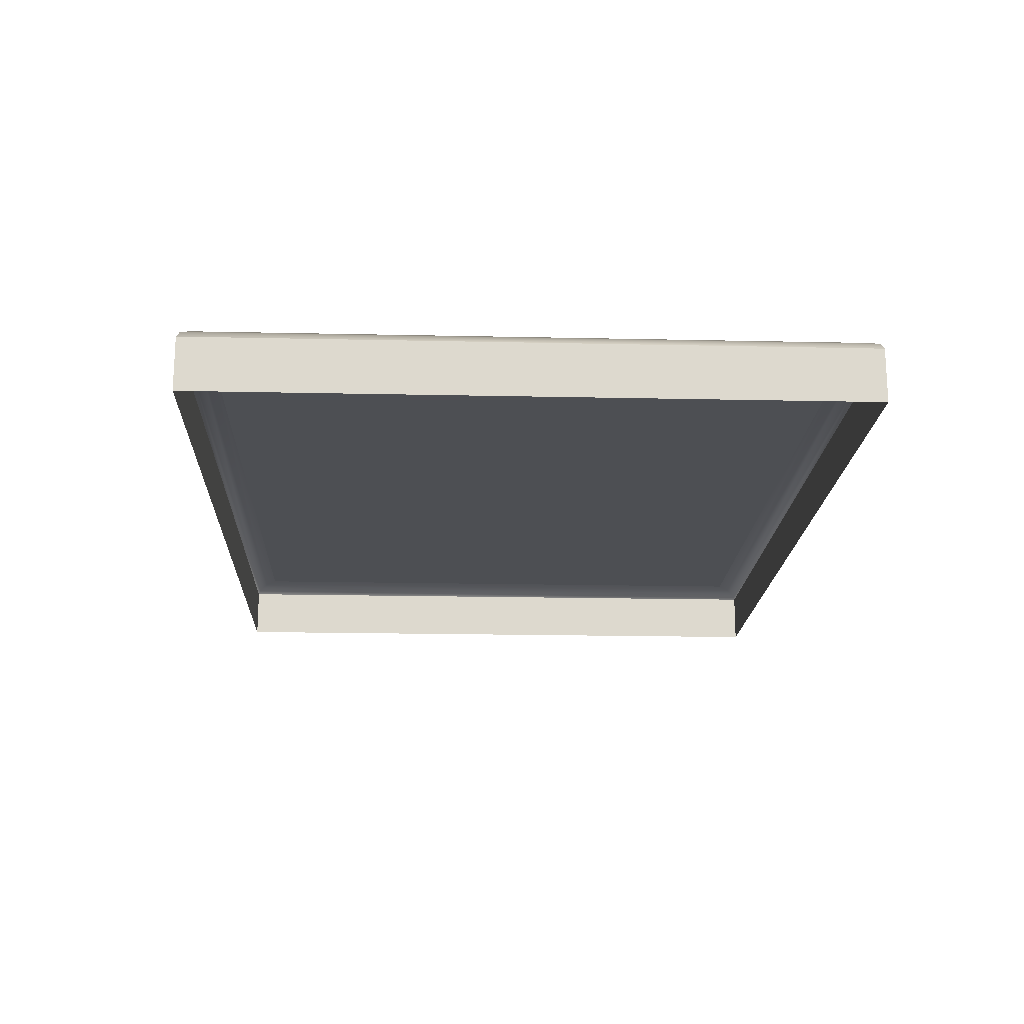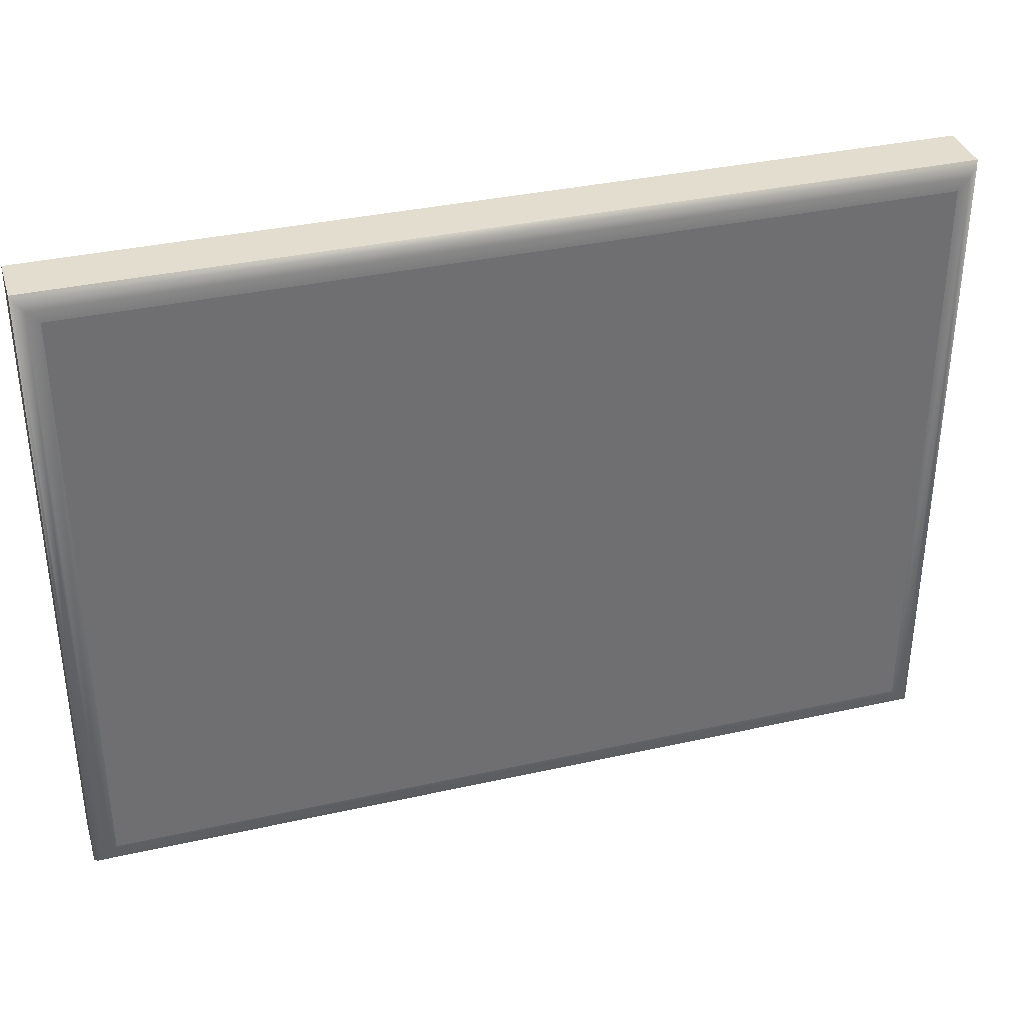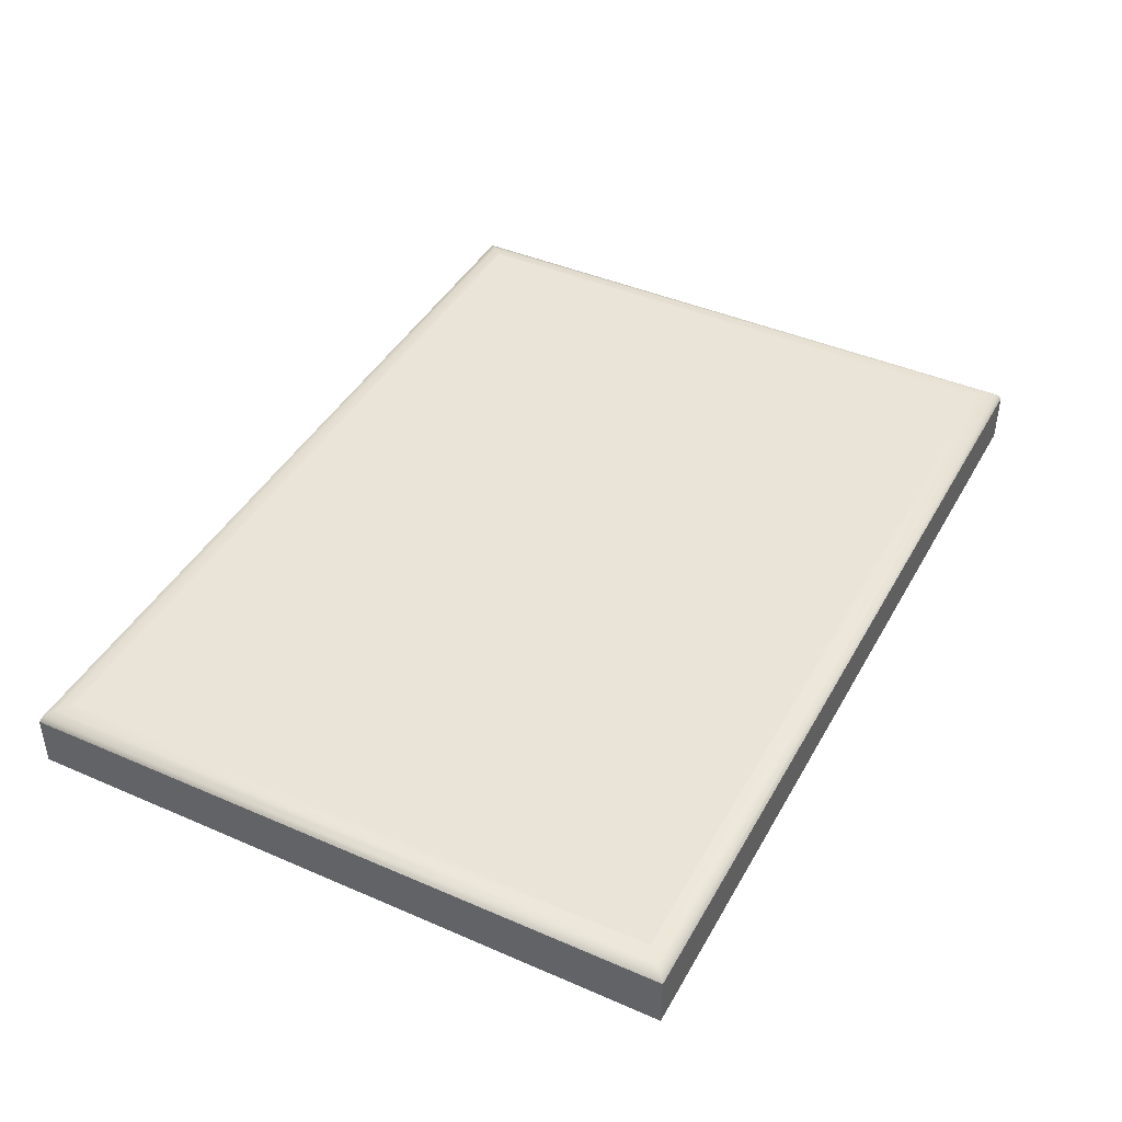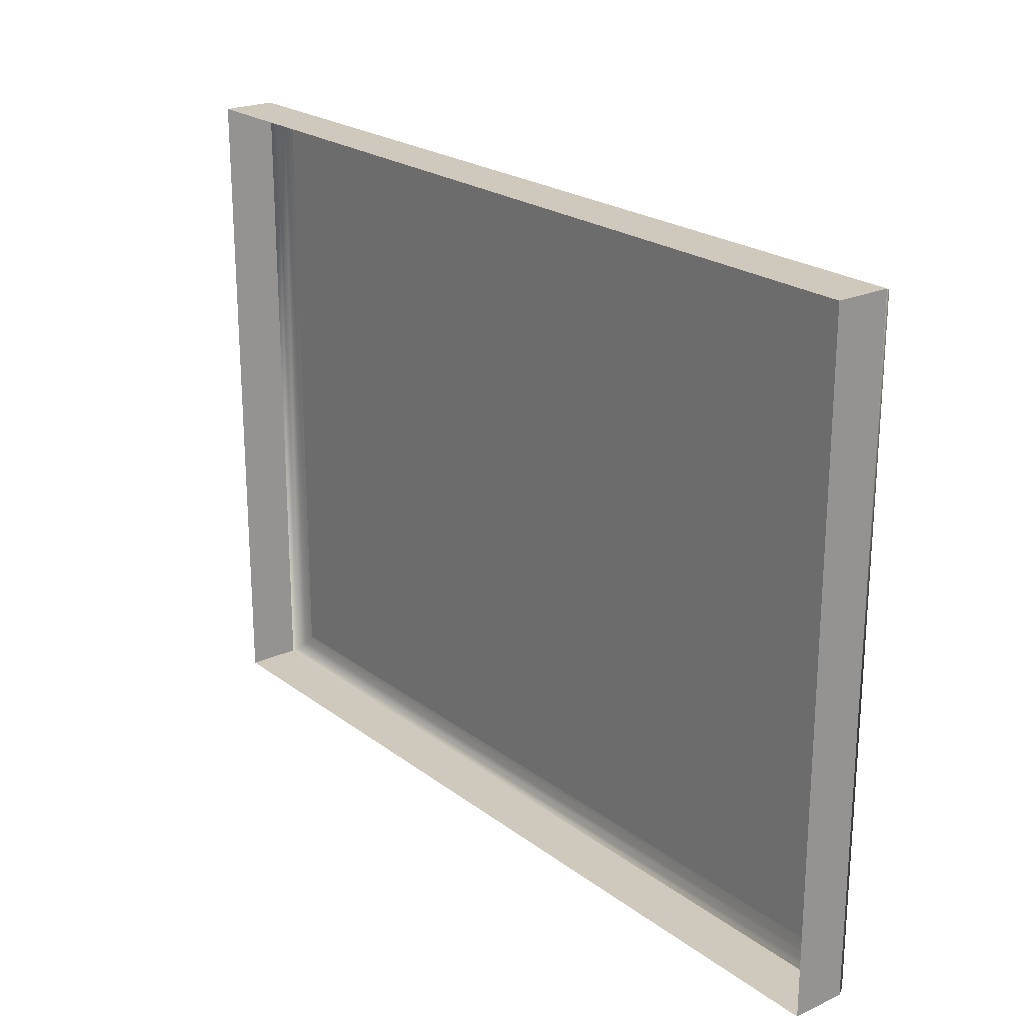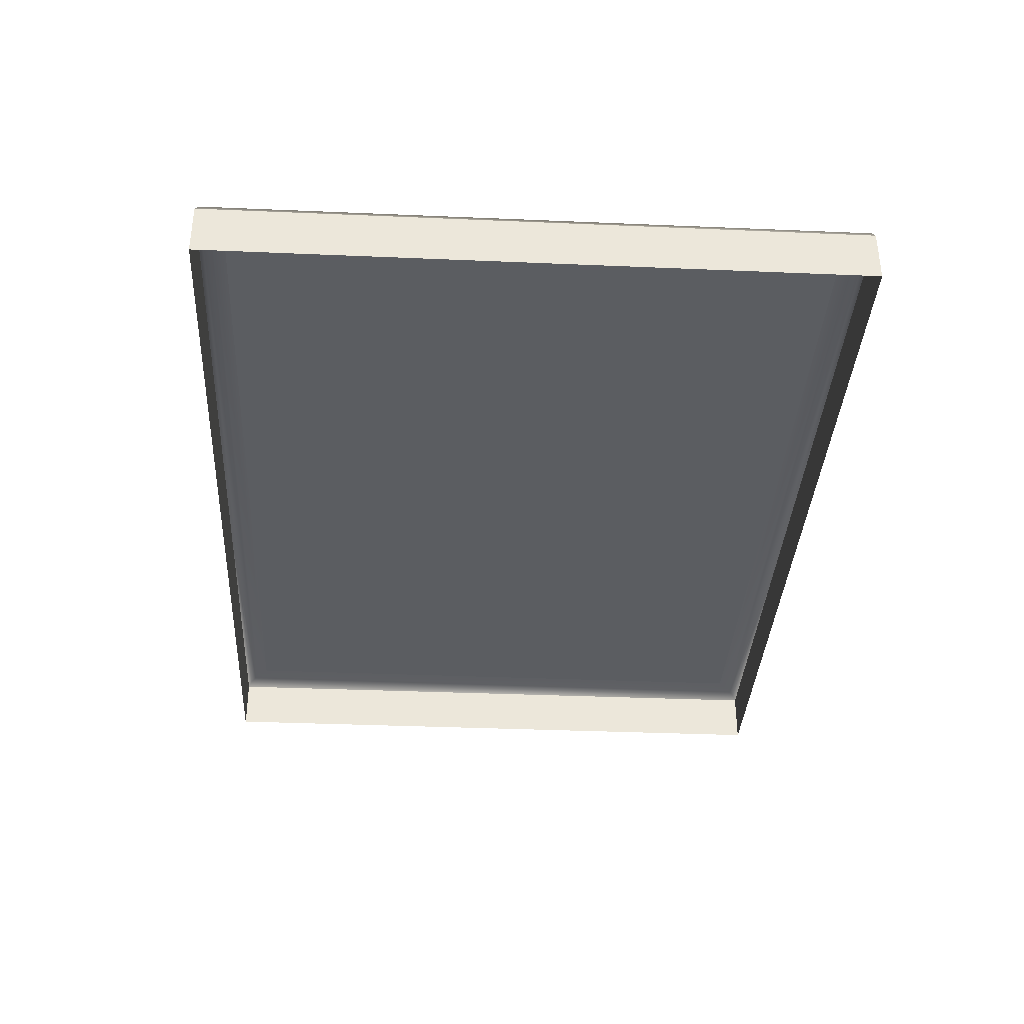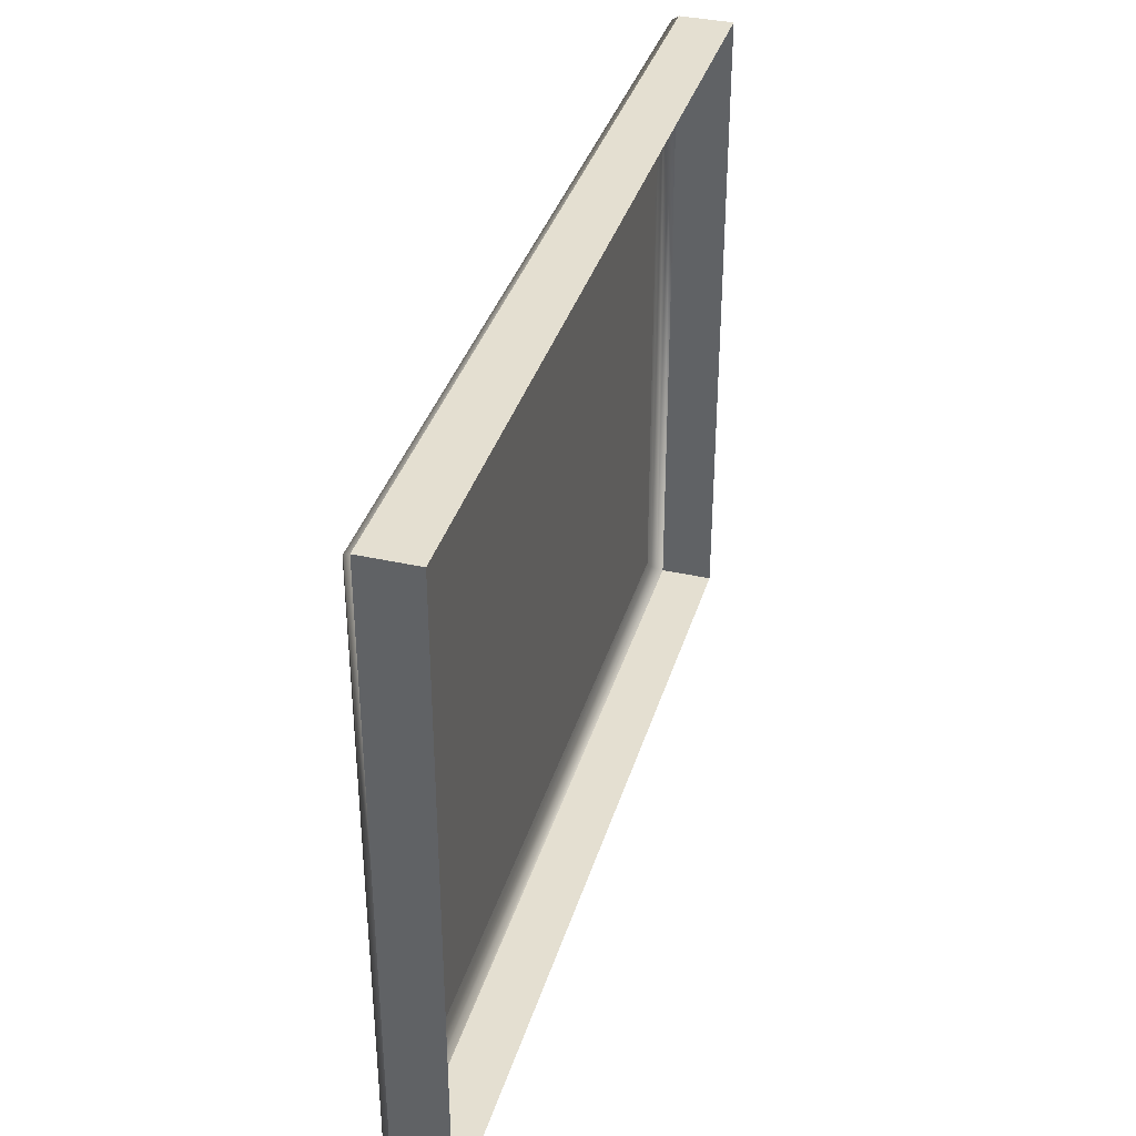
<metadata>
{"format":"obj","ext":"obj","renderer":"f3d","projection":"perspective","resolution":1024,"background":"white","views":[{"elev":-17.8,"azim":87.5,"up":"+Y"},{"elev":35.5,"azim":163.5,"up":"+Z"},{"elev":42.8,"azim":-62.7,"up":"+Y"},{"elev":22.3,"azim":51.8,"up":"+Z"},{"elev":-35.8,"azim":-93.2,"up":"+Y"},{"elev":36.7,"azim":-73.8,"up":"+Z"}]}
</metadata>
<code>
o mesh28/mesh28-geometry#mesh28-geometry
v -0.05665 -0.1556 -0.09734
v -0.05665 -0.151 -0.04114
v -0.05665 -0.1556 -0.04114
v -0.05665 -0.151 -0.09734
v -0.1334 -0.1556 -0.04114
v -0.1334 -0.1556 -0.09734
v -0.05692 -0.1505 -0.04141
v -0.1334 -0.151 -0.04114
v -0.1334 -0.151 -0.09734
v -0.05692 -0.1505 -0.09707
v -0.05765 -0.1501 -0.04215
v -0.1331 -0.1505 -0.04141
v -0.1331 -0.1505 -0.09707
v -0.05765 -0.1501 -0.09634
v -0.05866 -0.15 -0.04315
v -0.1324 -0.1501 -0.04215
v -0.1324 -0.1501 -0.09634
v -0.05866 -0.15 -0.09534
v -0.06348 -0.15 -0.06207
v -0.1314 -0.15 -0.04315
v -0.1314 -0.15 -0.09534
v -0.07081 -0.15 -0.04494
v -0.06348 -0.15 -0.0639
v -0.1021 -0.15 -0.08707
v -0.06531 -0.15 -0.05979
v -0.07591 -0.15 -0.0639
v -0.07323 -0.15 -0.04494
v -0.1125 -0.15 -0.08269
v -0.107 -0.15 -0.08269
v -0.06651 -0.15 -0.06163
v -0.06712 -0.15 -0.05688
v -0.0713 -0.15 -0.05357
v -0.08883 -0.15 -0.04494
v -0.1125 -0.15 -0.07277
v -0.1049 -0.15 -0.08017
v -0.06871 -0.15 -0.0536
v -0.07842 -0.15 -0.06415
v -0.07591 -0.15 -0.06163
v -0.07048 -0.15 -0.0477
v -0.07234 -0.15 -0.05042
v -0.07982 -0.15 -0.05367
v -0.09137 -0.15 -0.04494
v -0.1088 -0.15 -0.08017
v -0.107 -0.15 -0.07277
v -0.1101 -0.15 -0.07441
v -0.1047 -0.15 -0.07441
v -0.1061 -0.15 -0.08017
v -0.06825 -0.15 -0.05936
v -0.0699 -0.15 -0.05022
v -0.09137 -0.15 -0.06415
v -0.07299 -0.15 -0.04745
v -0.08883 -0.15 -0.05367
v -0.1021 -0.15 -0.06838
v -0.107 -0.15 -0.07881
v -0.11 -0.15 -0.08017
v -0.1089 -0.15 -0.07441
v -0.1069 -0.15 -0.07746
v -0.1021 -0.15 -0.07773
v -0.06989 -0.15 -0.05661
v -0.08883 -0.15 -0.06188
v -0.07842 -0.15 -0.06188
v -0.07982 -0.15 -0.05593
v -0.08883 -0.15 -0.05593
v -0.1079 -0.15 -0.07882
v -0.108 -0.15 -0.07741
v -0.1071 -0.15 -0.0762
v -0.1059 -0.15 -0.07441
v -0.1075 -0.15 -0.07818
v -0.1074 -0.15 -0.07669
f 1 2 3
f 2 1 4
f 2 5 3
f 6 4 1
f 4 7 2
f 5 2 8
f 4 6 9
f 7 4 10
f 7 8 2
f 9 5 8
f 5 9 6
f 9 10 4
f 10 11 7
f 8 7 12
f 12 9 8
f 10 9 13
f 11 10 14
f 11 12 7
f 9 12 13
f 13 14 10
f 14 15 11
f 12 11 16
f 16 13 12
f 14 13 17
f 15 14 18
f 15 16 11
f 13 16 17
f 17 18 14
f 19 15 18
f 16 15 20
f 16 21 17
f 18 17 21
f 22 15 19
f 19 18 23
f 15 22 20
f 21 16 20
f 24 18 21
f 22 19 25
f 18 24 23
f 20 22 27
f 28 21 20
f 24 21 29
f 22 25 31
f 23 24 26
f 20 27 33
f 29 21 28
f 20 34 28
f 22 31 36
f 26 24 37
f 33 27 41
f 20 33 42
f 20 44 34
f 22 36 49
f 37 24 50
f 26 37 38
f 38 48 30
f 22 49 39
f 32 38 40
f 41 27 38
f 33 41 52
f 20 42 53
f 20 53 44
f 47 57 35
f 50 24 42
f 38 37 61
f 48 38 59
f 59 38 32
f 40 38 51
f 51 38 27
f 41 38 61
f 42 58 53
f 65 43 55
f 56 65 45
f 57 67 46
f 42 24 58
f 57 47 54
f 61 62 41
f 43 65 64
f 56 68 65
f 67 57 66
f 66 57 54
f 62 61 60
f 62 60 63
f 65 68 64
f 66 54 68
f 66 68 69
f 69 68 56
f 3 2 1
f 4 1 2
f 3 5 2
f 1 4 6
f 2 7 4
f 8 2 5
f 9 6 4
f 10 4 7
f 2 8 7
f 8 5 9
f 6 9 5
f 4 10 9
f 7 11 10
f 12 7 8
f 8 9 12
f 13 9 10
f 14 10 11
f 7 12 11
f 13 12 9
f 10 14 13
f 11 15 14
f 16 11 12
f 12 13 16
f 17 13 14
f 18 14 15
f 11 16 15
f 17 16 13
f 14 18 17
f 18 15 19
f 20 15 16
f 17 21 16
f 21 17 18
f 19 15 22
f 23 18 19
f 20 22 15
f 20 16 21
f 21 18 24
f 25 19 22
f 23 24 18
f 23 19 26
f 27 22 20
f 20 21 28
f 29 21 24
f 25 30 19
f 31 25 22
f 26 24 23
f 30 26 19
f 27 32 22
f 33 27 20
f 28 21 29
f 28 34 20
f 29 24 35
f 25 31 30
f 36 31 22
f 37 24 26
f 38 26 30
f 22 32 39
f 40 32 27
f 41 27 33
f 42 33 20
f 28 29 43
f 34 44 20
f 34 28 45
f 46 35 24
f 47 29 35
f 48 30 31
f 36 48 31
f 49 36 22
f 50 24 37
f 38 37 26
f 30 48 38
f 39 32 49
f 39 49 22
f 40 38 32
f 51 40 27
f 38 27 41
f 52 41 33
f 42 50 33
f 53 42 20
f 43 29 54
f 55 28 43
f 44 53 20
f 34 56 44
f 45 28 55
f 45 56 34
f 35 46 57
f 24 58 46
f 54 29 47
f 35 57 47
f 59 48 36
f 49 59 36
f 42 24 50
f 50 37 60
f 61 37 38
f 59 38 48
f 32 59 49
f 32 38 59
f 51 38 40
f 27 38 51
f 61 38 41
f 41 52 62
f 33 63 52
f 33 50 63
f 53 58 42
f 64 43 54
f 55 43 65
f 44 46 53
f 56 66 44
f 55 65 45
f 45 65 56
f 46 67 57
f 58 53 46
f 58 24 42
f 54 47 57
f 61 60 37
f 63 50 60
f 41 62 61
f 63 62 52
f 64 65 43
f 68 64 54
f 67 46 44
f 66 67 44
f 69 66 56
f 65 68 56
f 66 57 67
f 54 57 66
f 60 61 62
f 63 60 62
f 64 68 65
f 68 54 66
f 69 68 66
f 56 68 69
f 26 19 23
f 19 30 25
f 19 26 30
f 22 32 27
f 35 24 29
f 30 31 25
f 30 26 38
f 39 32 22
f 27 32 40
f 43 29 28
f 45 28 34
f 24 35 46
f 35 29 47
f 31 30 48
f 31 48 36
f 49 32 39
f 27 40 51
f 33 50 42
f 54 29 43
f 43 28 55
f 44 56 34
f 55 28 45
f 34 56 45
f 57 46 35
f 46 58 24
f 47 29 54
f 36 48 59
f 36 59 49
f 60 37 50
f 49 59 32
f 62 52 41
f 52 63 33
f 63 50 33
f 54 43 64
f 53 46 44
f 44 66 56
f 45 65 55
f 46 53 58
f 37 60 61
f 60 50 63
f 52 62 63
f 54 64 68
f 44 46 67
f 44 67 66
f 56 66 69

</code>
